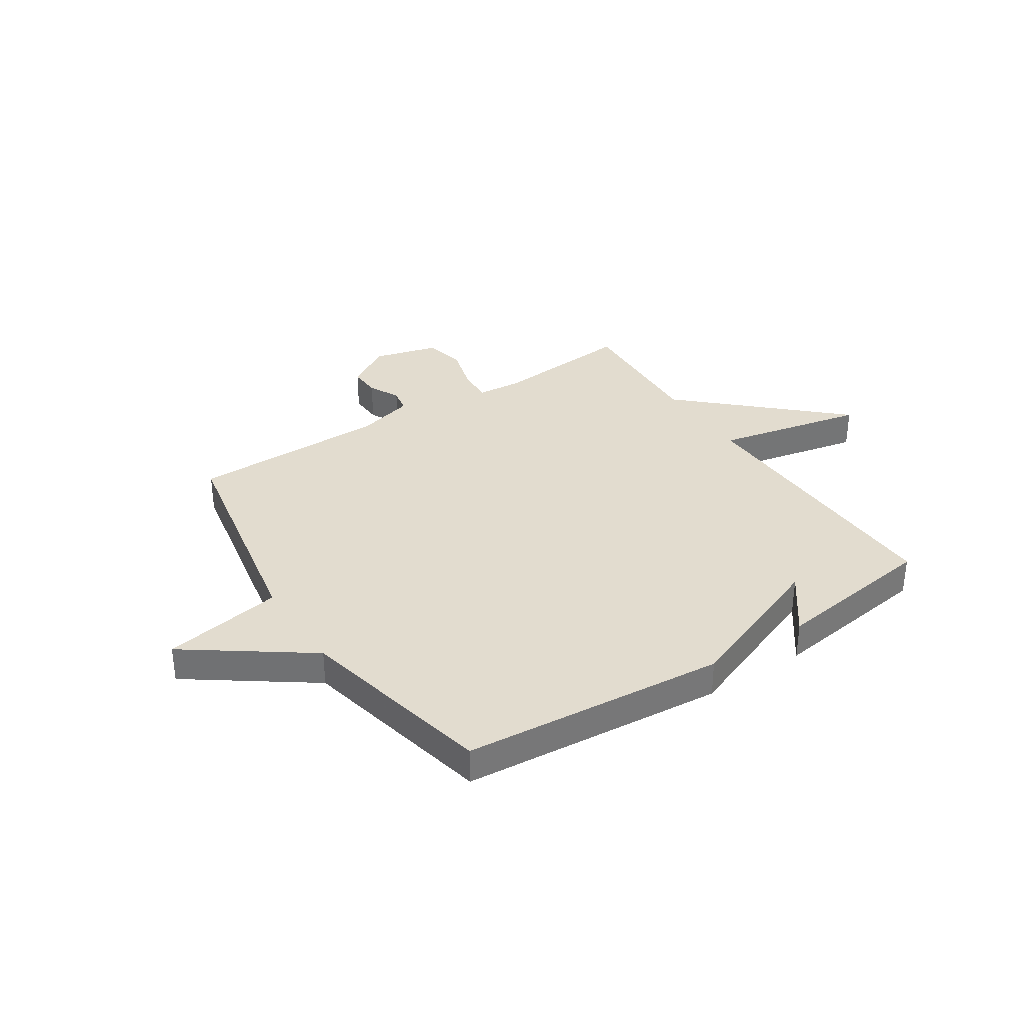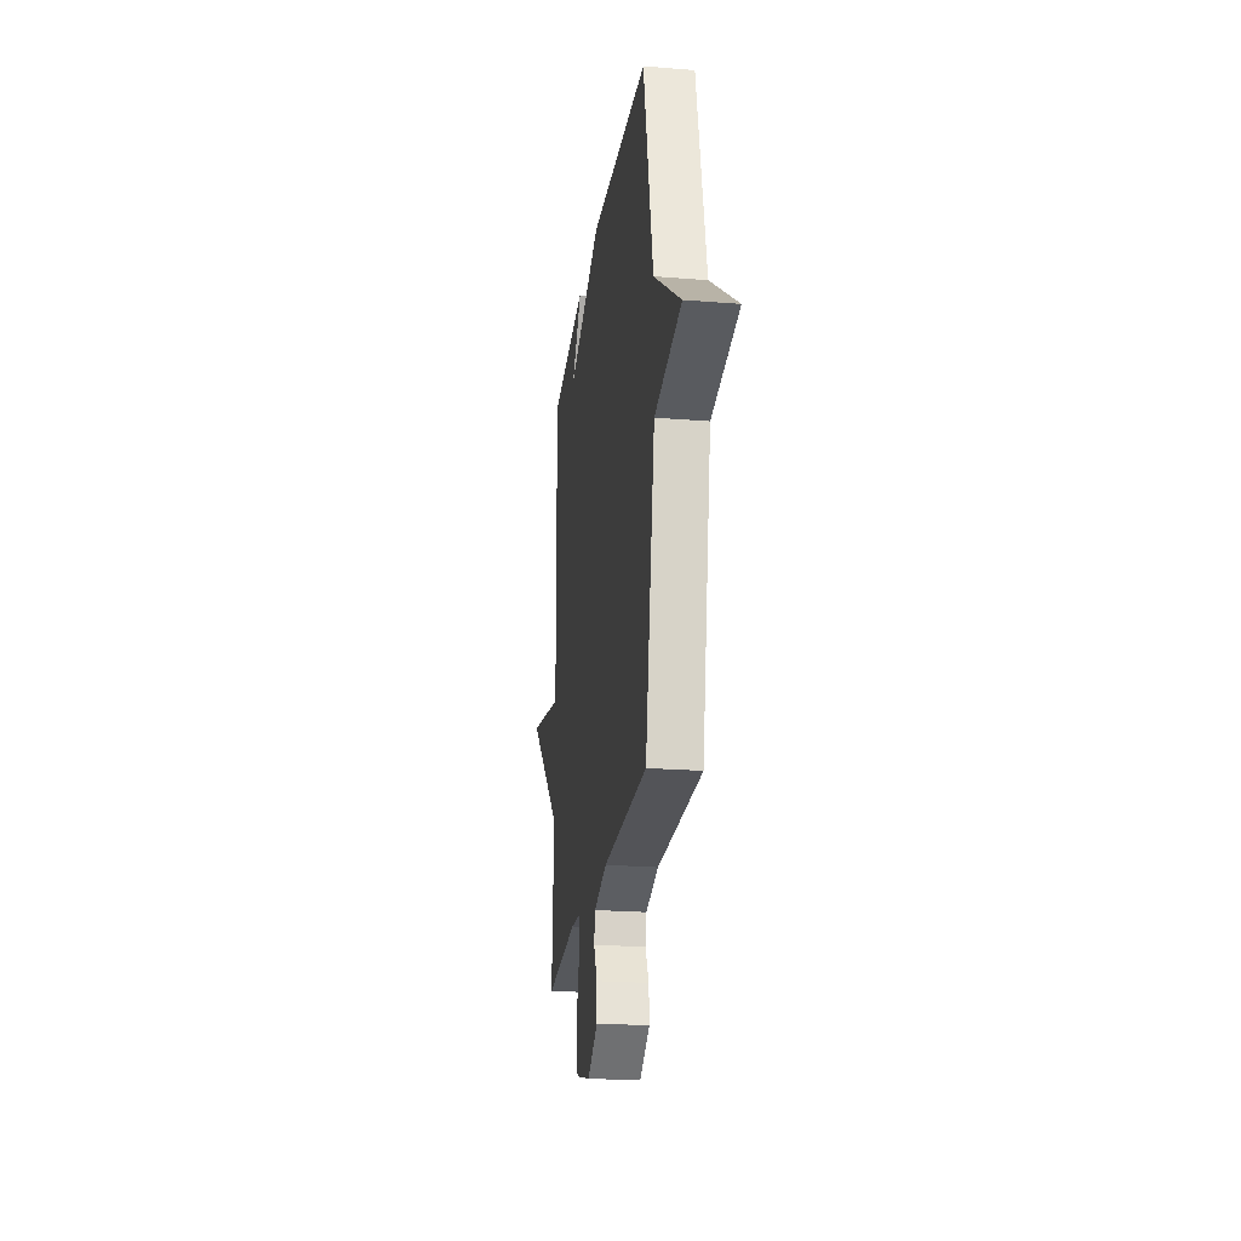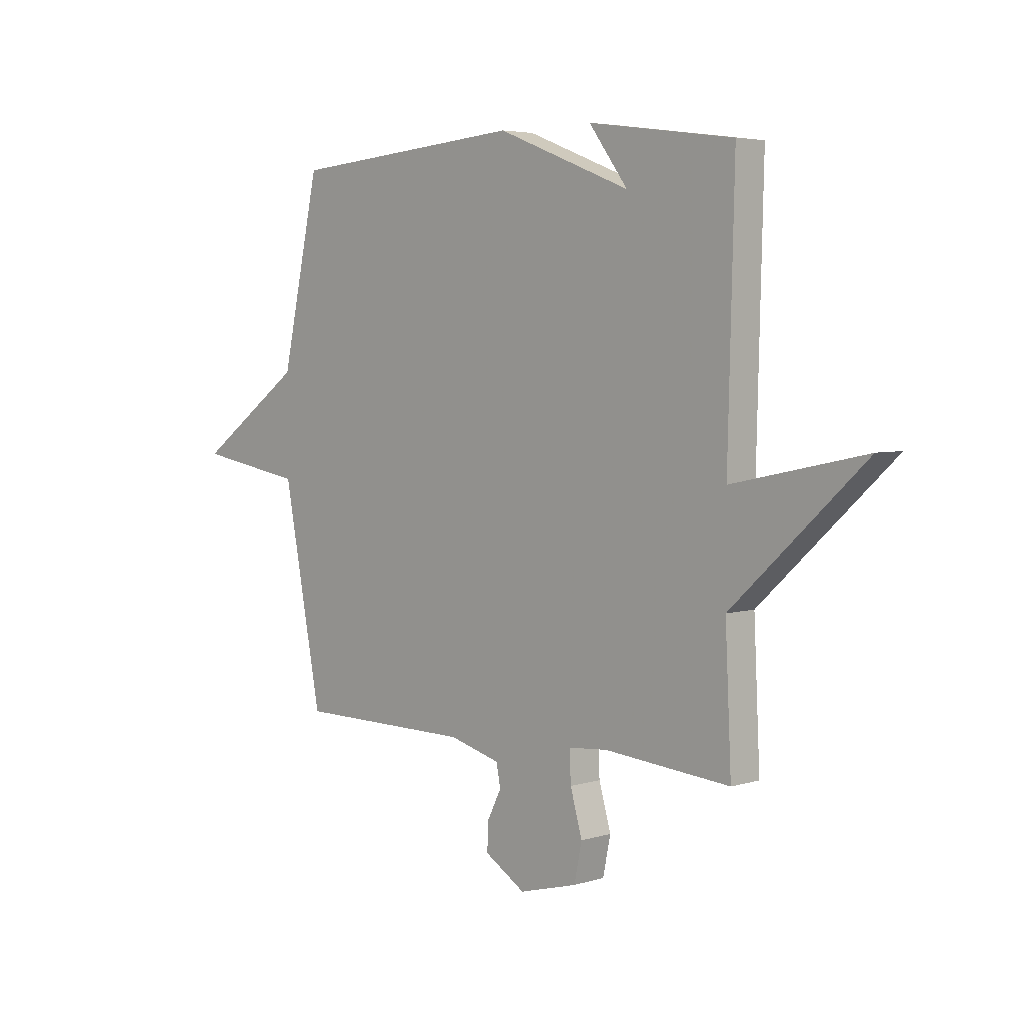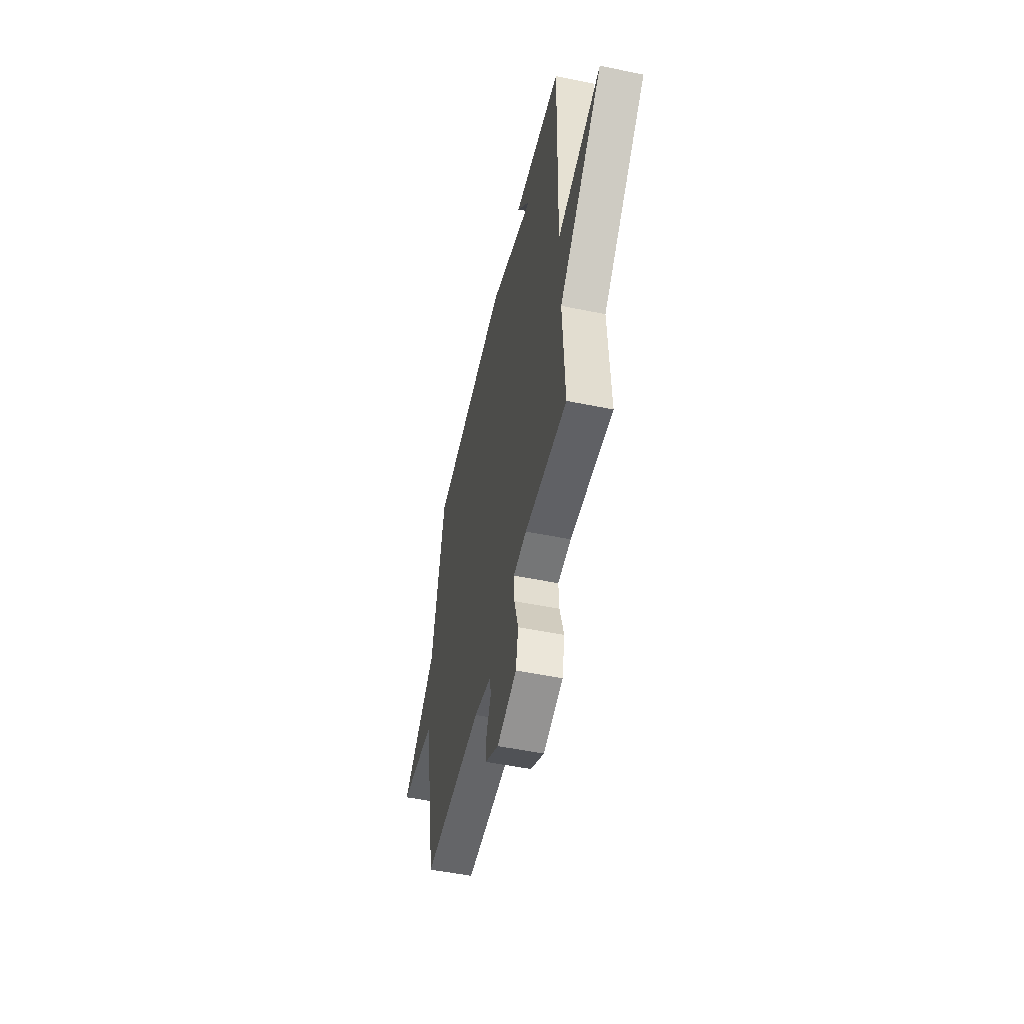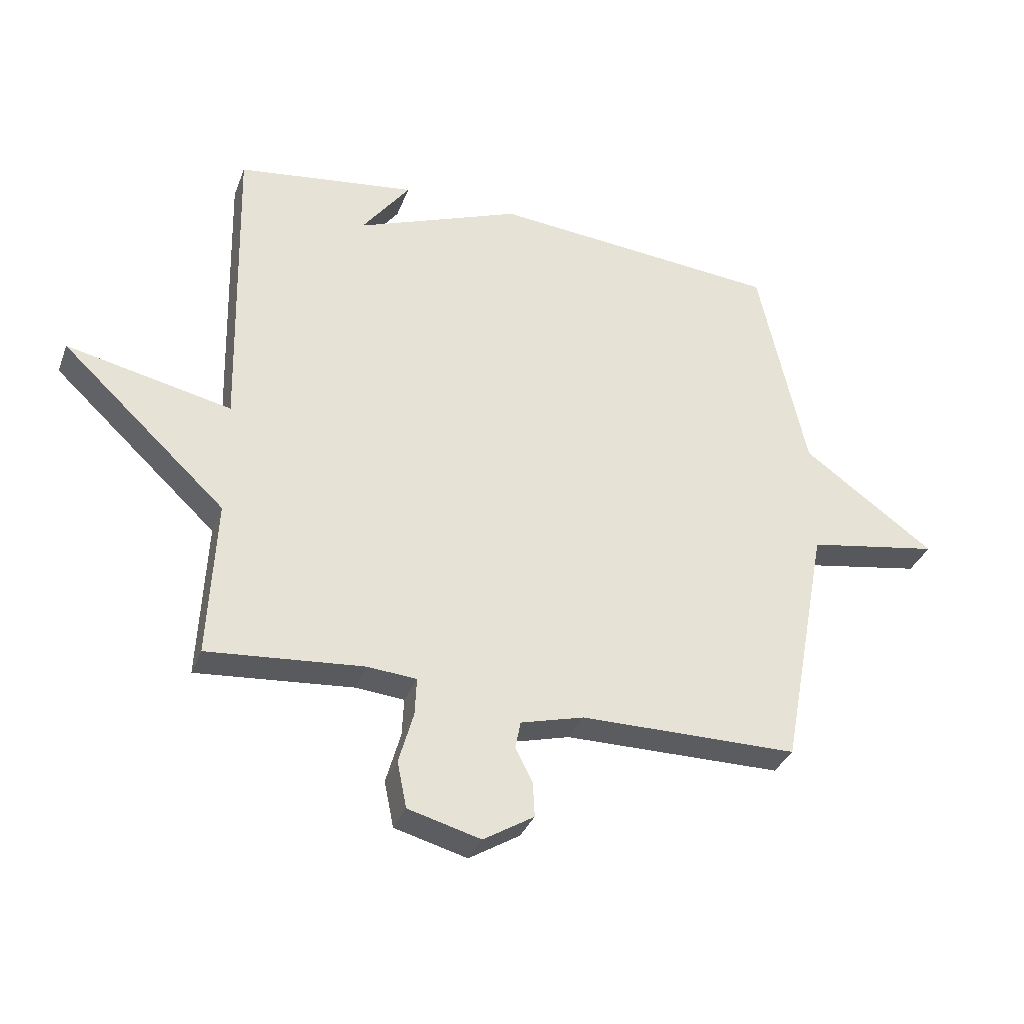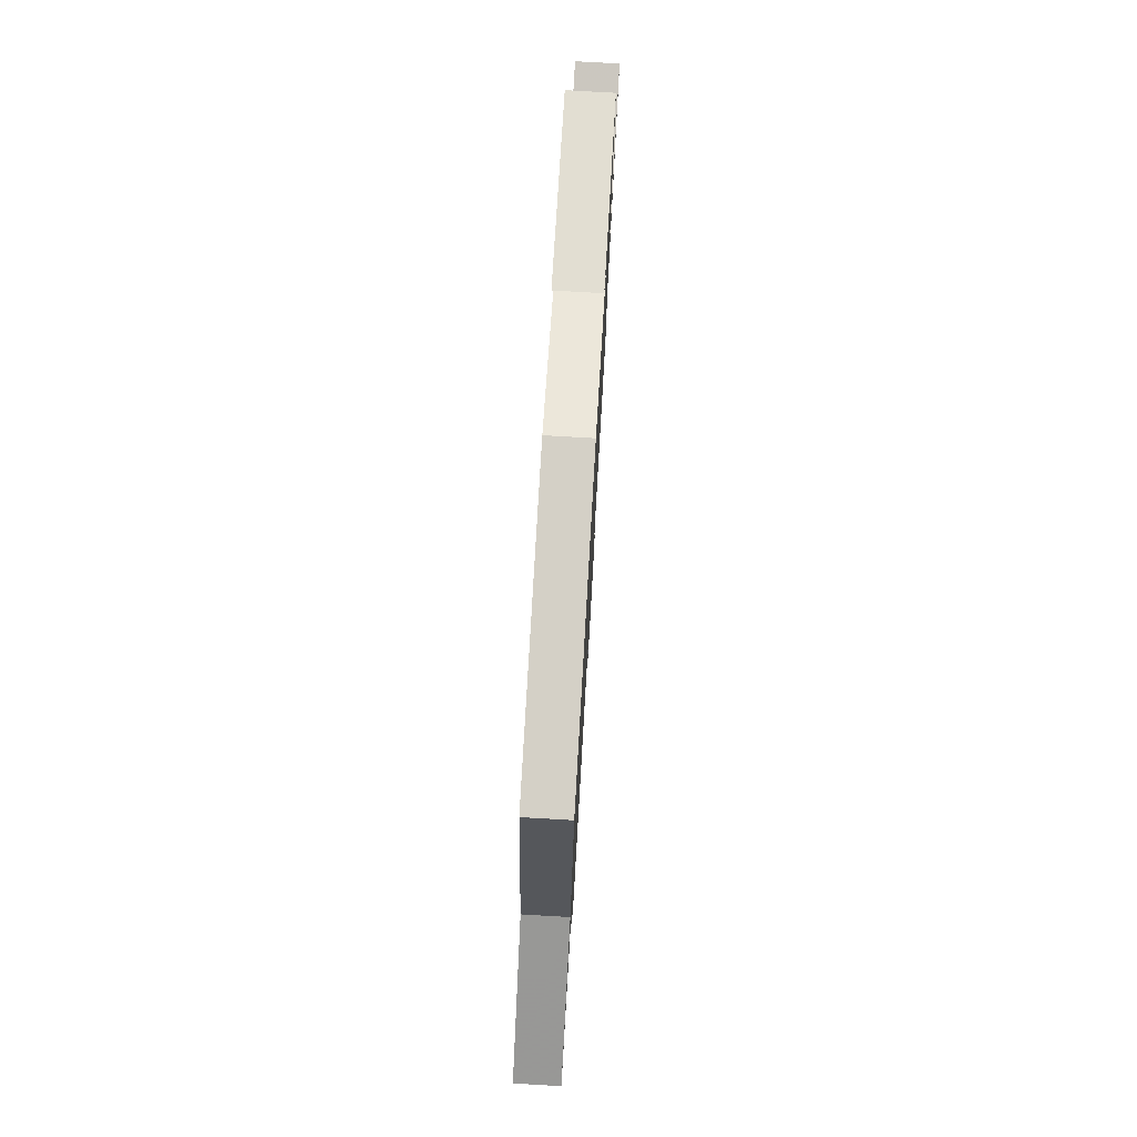
<metadata>
{"format":"obj","ext":"obj","renderer":"f3d","projection":"perspective","resolution":1024,"background":"white","views":[{"elev":34.6,"azim":-33.2,"up":"+Y"},{"elev":-23.1,"azim":-97.8,"up":"+Z"},{"elev":4.5,"azim":45.3,"up":"+Z"},{"elev":-51.9,"azim":77.5,"up":"+Z"},{"elev":-34.2,"azim":160.9,"up":"+Z"},{"elev":75.8,"azim":-86.7,"up":"+Z"}]}
</metadata>
<code>
v 0.5 0.07 0.5
v 0.487 0.07 -0.03
v 0.767 0.07 0.03
v 0.487 0.07 -0.23
v 0.5 0.07 -0.5
v 0.235 0.07 -0.477
v 0.152 0.07 -0.484
v 0.155 0.07 -0.548
v 0.18 0.07 -0.636
v 0.164 0.07 -0.714
v 0.041 0.07 -0.747
v -0.045 0.07 -0.694
v -0.042 0.07 -0.635
v -0.013 0.07 -0.577
v -0.022 0.07 -0.531
v -0.13 0.07 -0.502
v -0.5 0.07 -0.5
v -0.581 0.07 -0.07
v -0.806 0.07 -0.031
v -0.581 0.07 0.13
v -0.5 0.07 0.5
v -0.006 0.07 0.542
v 0.276 0.07 0.432
v 0.194 0.07 0.542
v 0.5 0 0.5
v 0.487 0 -0.03
v 0.767 0 0.03
v 0.487 0 -0.23
v 0.5 0 -0.5
v 0.235 0 -0.477
v 0.152 0 -0.484
v 0.155 0 -0.548
v 0.18 0 -0.636
v 0.164 0 -0.714
v 0.041 0 -0.747
v -0.045 0 -0.694
v -0.042 0 -0.635
v -0.013 0 -0.577
v -0.022 0 -0.531
v -0.13 0 -0.502
v -0.5 0 -0.5
v -0.581 0 -0.07
v -0.806 0 -0.031
v -0.581 0 0.13
v -0.5 0 0.5
v -0.006 0 0.542
v 0.276 0 0.432
v 0.194 0 0.542
f 23 24 1
f 20 21 22 23
f 23 1 2
f 20 23 2
f 19 20 2
f 18 19 2
f 16 17 18 2
f 2 3 4
f 16 2 4
f 15 16 4
f 14 15 4
f 12 13 14
f 11 12 14
f 10 11 14
f 9 10 14
f 8 9 14
f 7 8 14
f 7 14 4
f 6 7 4
f 4 5 6
f 25 48 47
f 47 46 45 44
f 26 25 47
f 26 47 44
f 26 44 43
f 26 43 42
f 26 42 41 40
f 28 27 26
f 28 26 40
f 28 40 39
f 28 39 38
f 38 37 36
f 38 36 35
f 38 35 34
f 38 34 33
f 38 33 32
f 38 32 31
f 28 38 31
f 28 31 30
f 30 29 28
f 1 25 26 2
f 2 26 27 3
f 3 27 28 4
f 4 28 29 5
f 5 29 30 6
f 6 30 31 7
f 7 31 32 8
f 8 32 33 9
f 9 33 34 10
f 10 34 35 11
f 11 35 36 12
f 12 36 37 13
f 13 37 38 14
f 14 38 39 15
f 15 39 40 16
f 16 40 41 17
f 17 41 42 18
f 18 42 43 19
f 19 43 44 20
f 20 44 45 21
f 21 45 46 22
f 22 46 47 23
f 23 47 48 24
f 24 48 25 1

</code>
